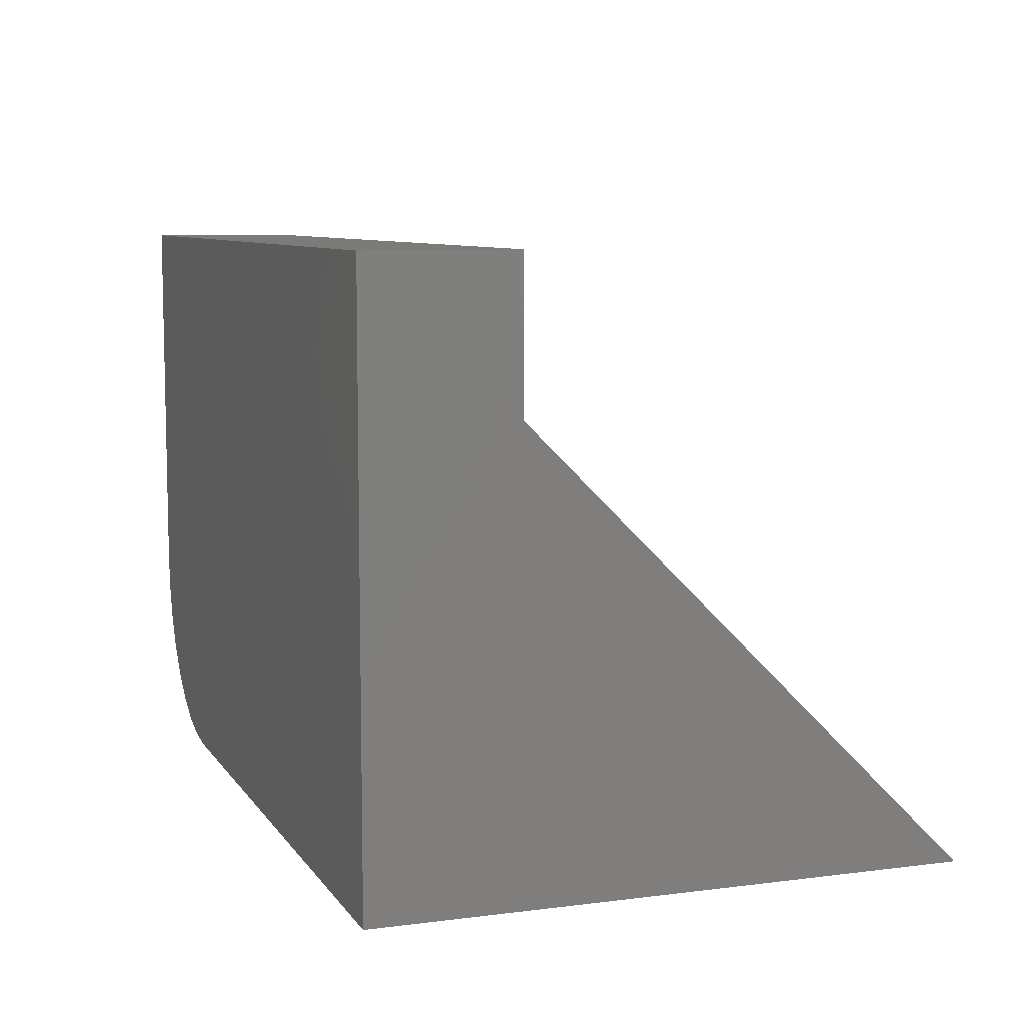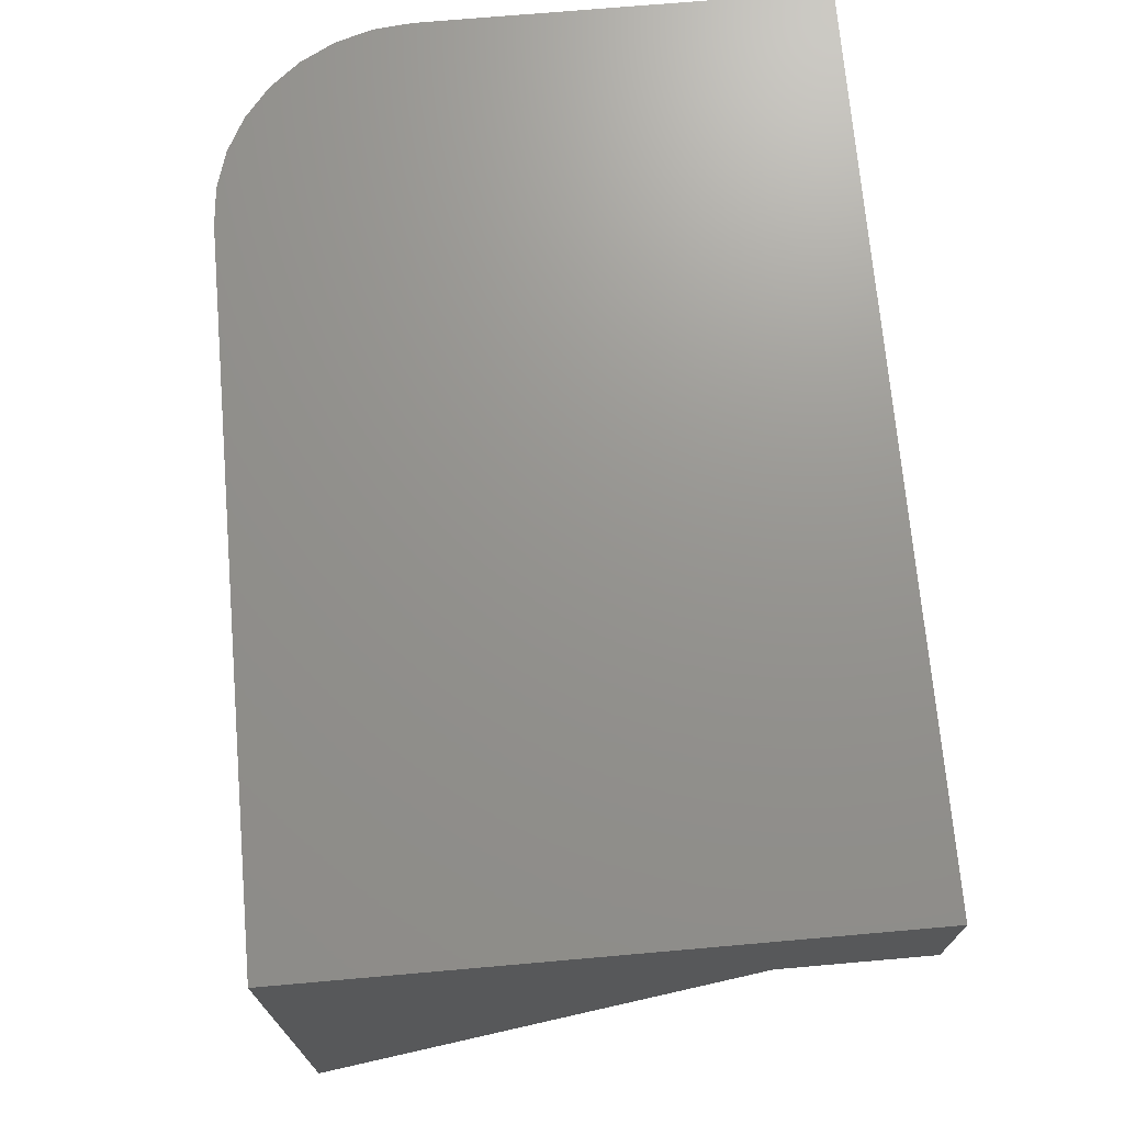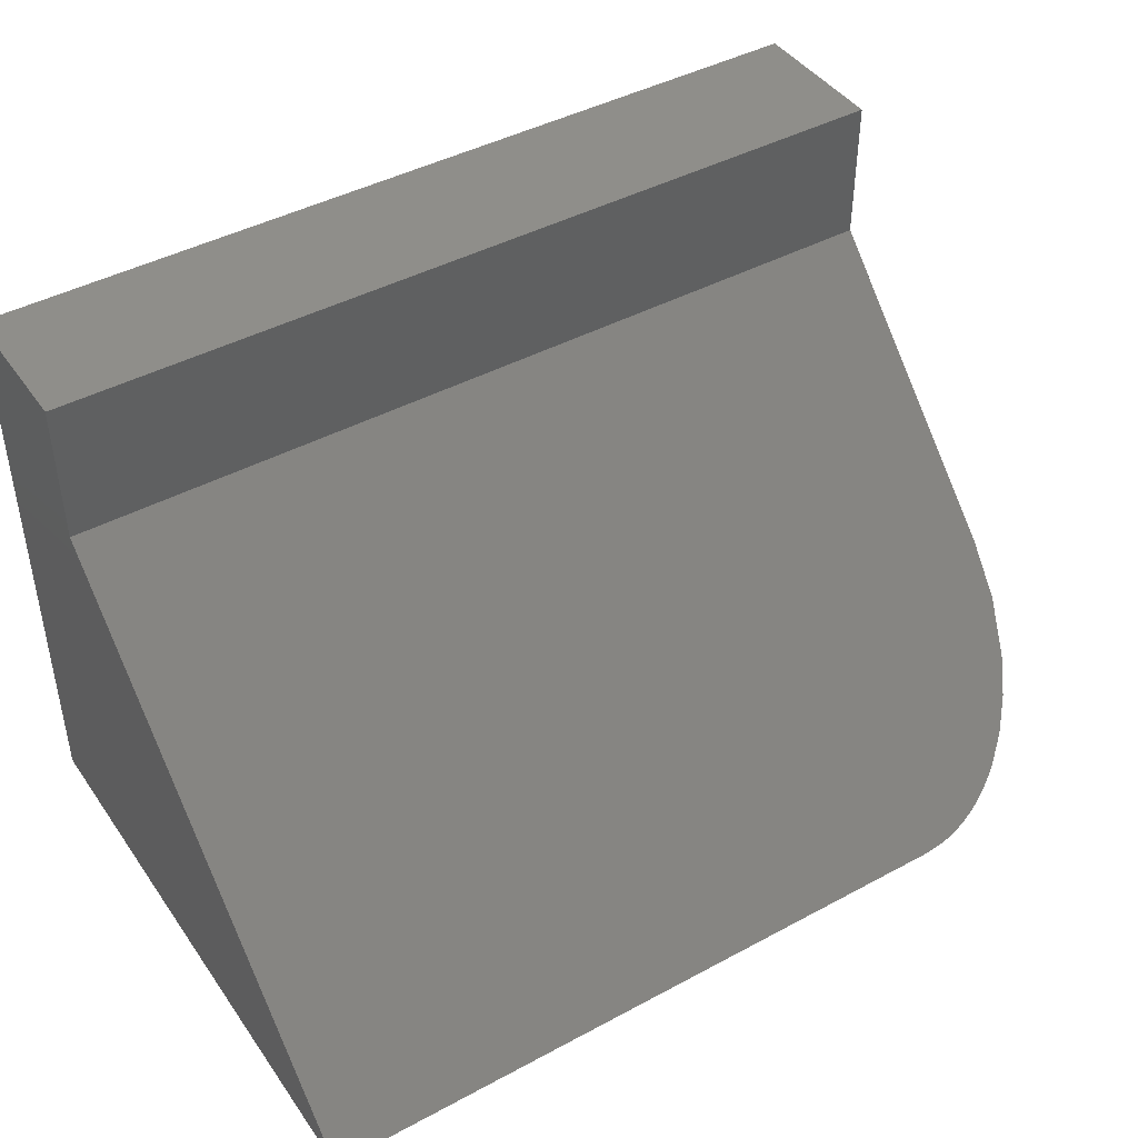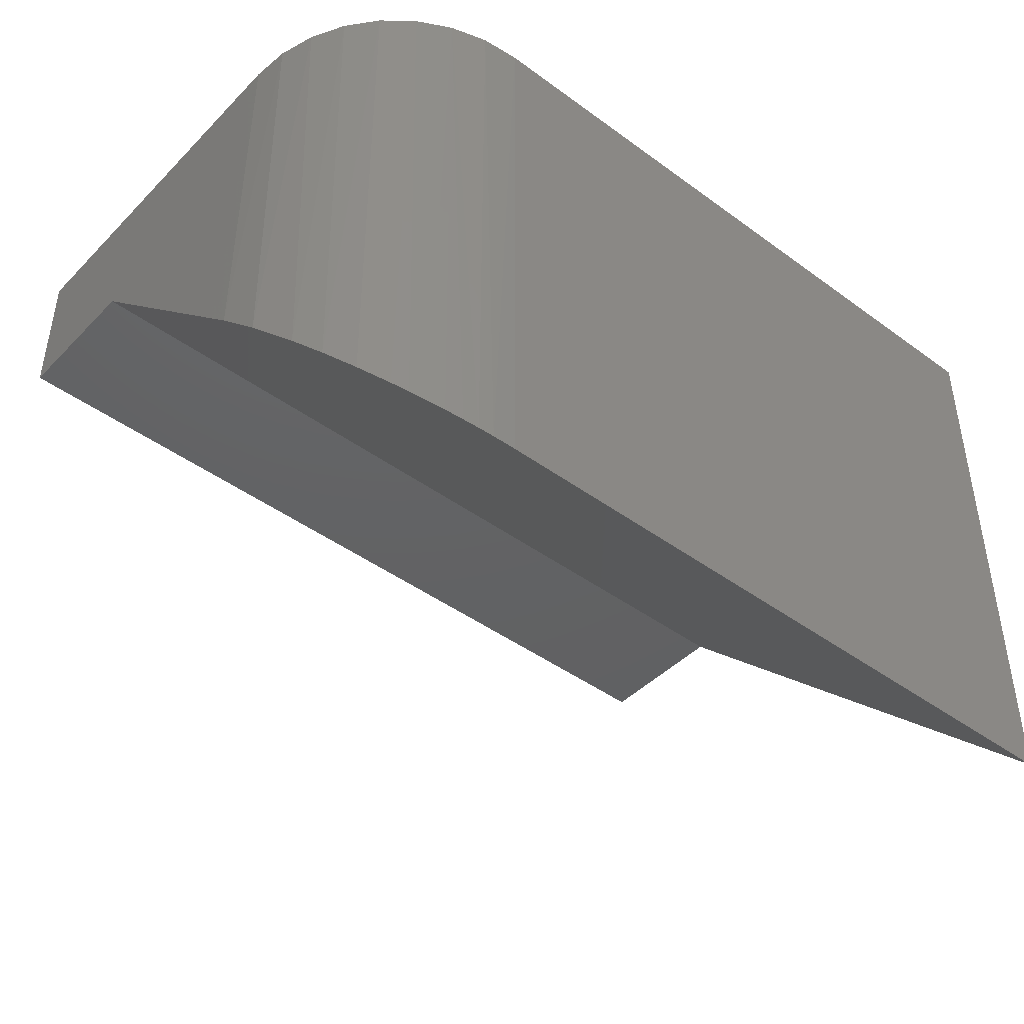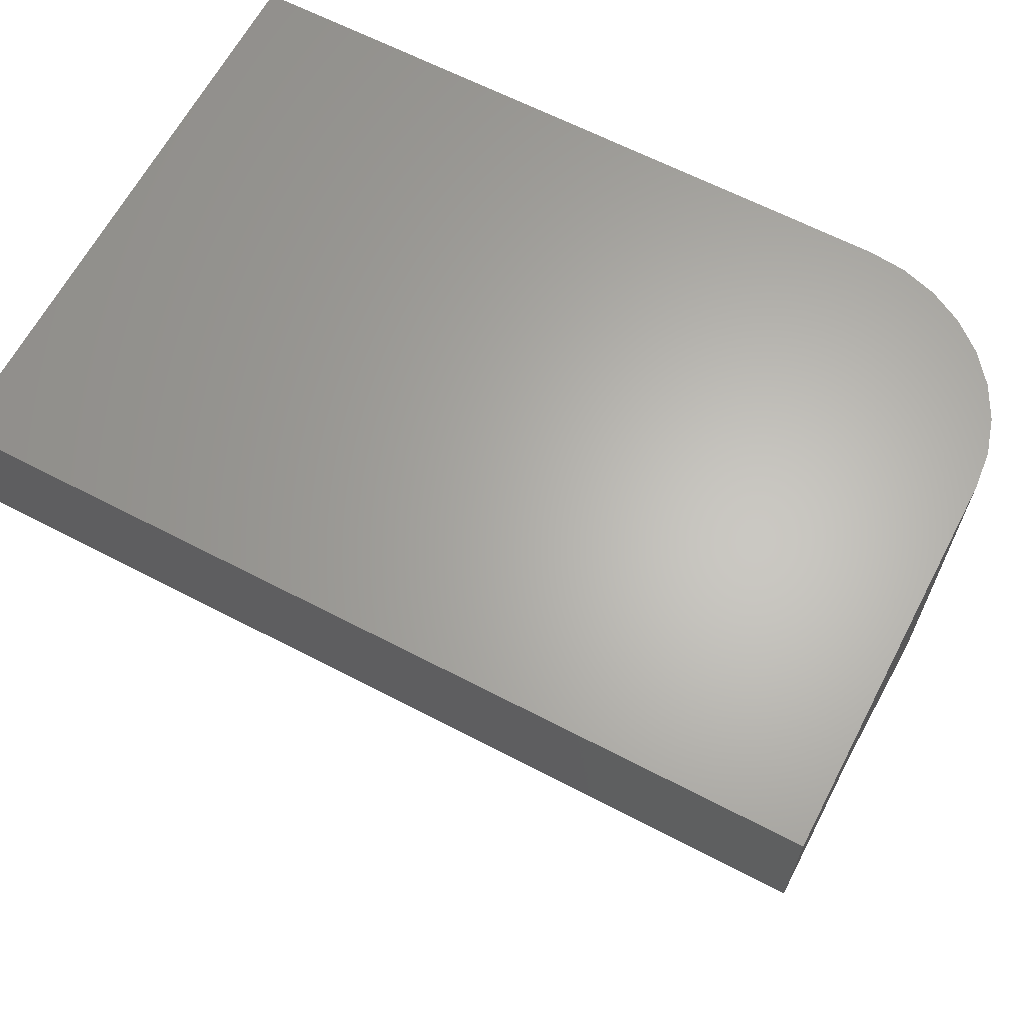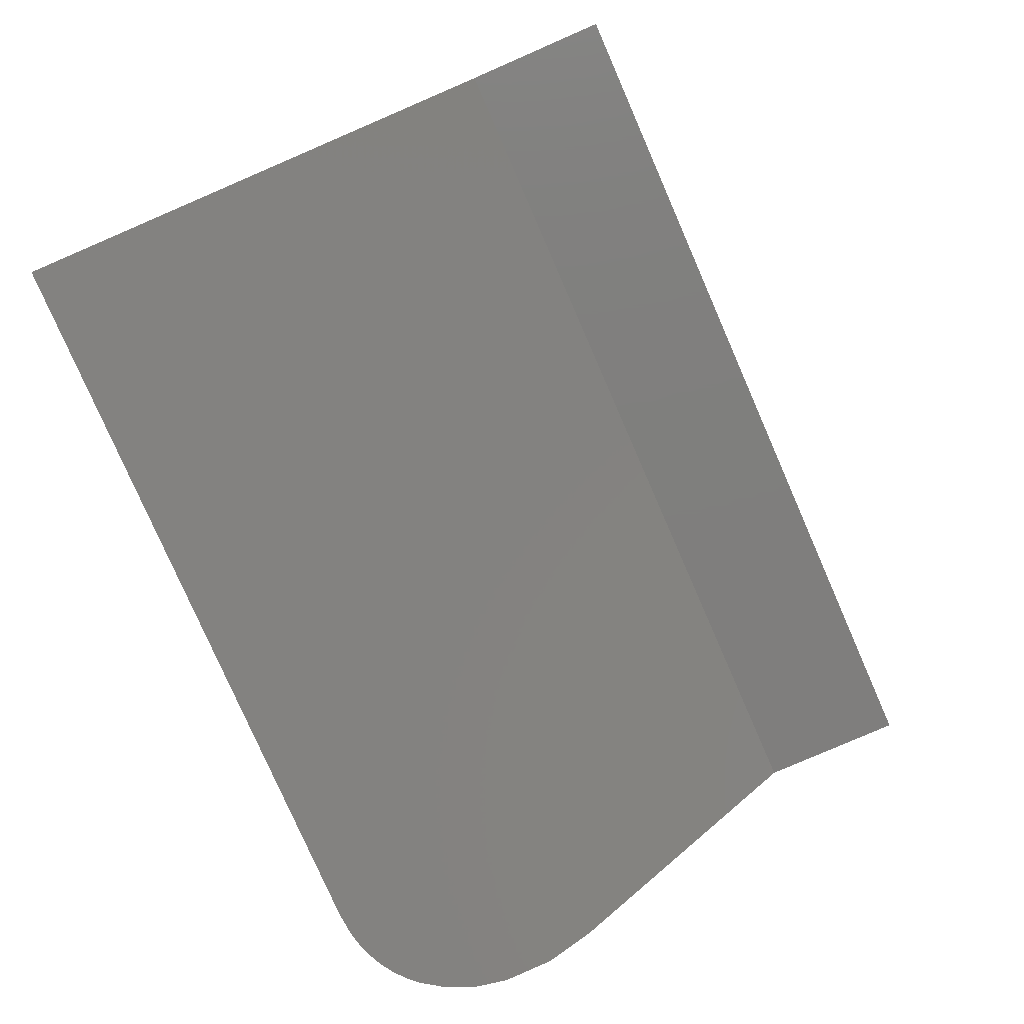
<metadata>
{"format":"stl","ext":"stl","renderer":"f3d","projection":"perspective","resolution":1024,"background":"white","views":[{"elev":8.2,"azim":-109.6,"up":"+Z"},{"elev":71.2,"azim":-95.0,"up":"+Y"},{"elev":43.6,"azim":-32.4,"up":"+Z"},{"elev":-43.9,"azim":139.4,"up":"+Y"},{"elev":64.3,"azim":27.7,"up":"+Y"},{"elev":-78.6,"azim":-66.4,"up":"+Y"}]}
</metadata>
<code>
# stl→obj: 30 verts, 56 faces
v 0.75 0.5013 0.5
v 0.75 0.5013 0.1641
v 0.7468 0.5013 0.1321
v 0.7375 0.5013 0.1013
v 0.7224 0.5013 0.07291
v 0.7019 0.5013 0.04805
v 0.6771 0.5013 0.02765
v 0.6487 0.5013 0.01249
v 0.6179 0.5013 0.003152
v 0.5859 0.5013 -3.07e-17
v 0 0.5013 -7.735e-18
v 0 0.5013 0.5
v 0.75 0.375 0.5
v 0.75 0.375 0.375
v 0.75 0.1641 0.1641
v 0 0.375 0.375
v 0 1.406e-33 2.296e-17
v 0.5859 0 0
v 0.6059 0.001219 0.001219
v 0.6185 0.003265 0.003265
v 0.6308 0.006256 0.006256
v 0.6442 0.0107 0.0107
v 0.6568 0.01609 0.01609
v 0.6691 0.02262 0.02262
v 0.6804 0.02996 0.02996
v 0.7004 0.04651 0.04651
v 0.7181 0.06691 0.06691
v 0.7317 0.08885 0.08885
v 0.7455 0.1259 0.1259
v 0 0.375 0.5
f 1 2 3
f 1 3 4
f 1 4 5
f 1 5 6
f 1 6 7
f 1 7 8
f 1 8 9
f 1 9 10
f 1 10 11
f 1 11 12
f 1 13 2
f 2 13 14
f 2 14 15
f 14 16 17
f 14 17 18
f 14 18 19
f 14 19 20
f 14 20 21
f 14 21 22
f 14 22 23
f 14 23 24
f 14 24 25
f 14 25 26
f 14 26 27
f 14 27 28
f 14 28 29
f 14 29 15
f 17 11 18
f 18 11 10
f 15 3 2
f 15 29 3
f 27 26 6
f 6 5 27
f 28 27 5
f 5 4 28
f 29 28 4
f 4 3 29
f 8 7 24
f 8 24 23
f 8 23 22
f 8 22 21
f 8 21 20
f 8 20 9
f 18 10 19
f 19 10 9
f 19 9 20
f 6 26 7
f 7 26 25
f 7 25 24
f 17 16 11
f 11 16 30
f 11 30 12
f 12 30 1
f 1 30 13
f 30 16 13
f 13 16 14

</code>
